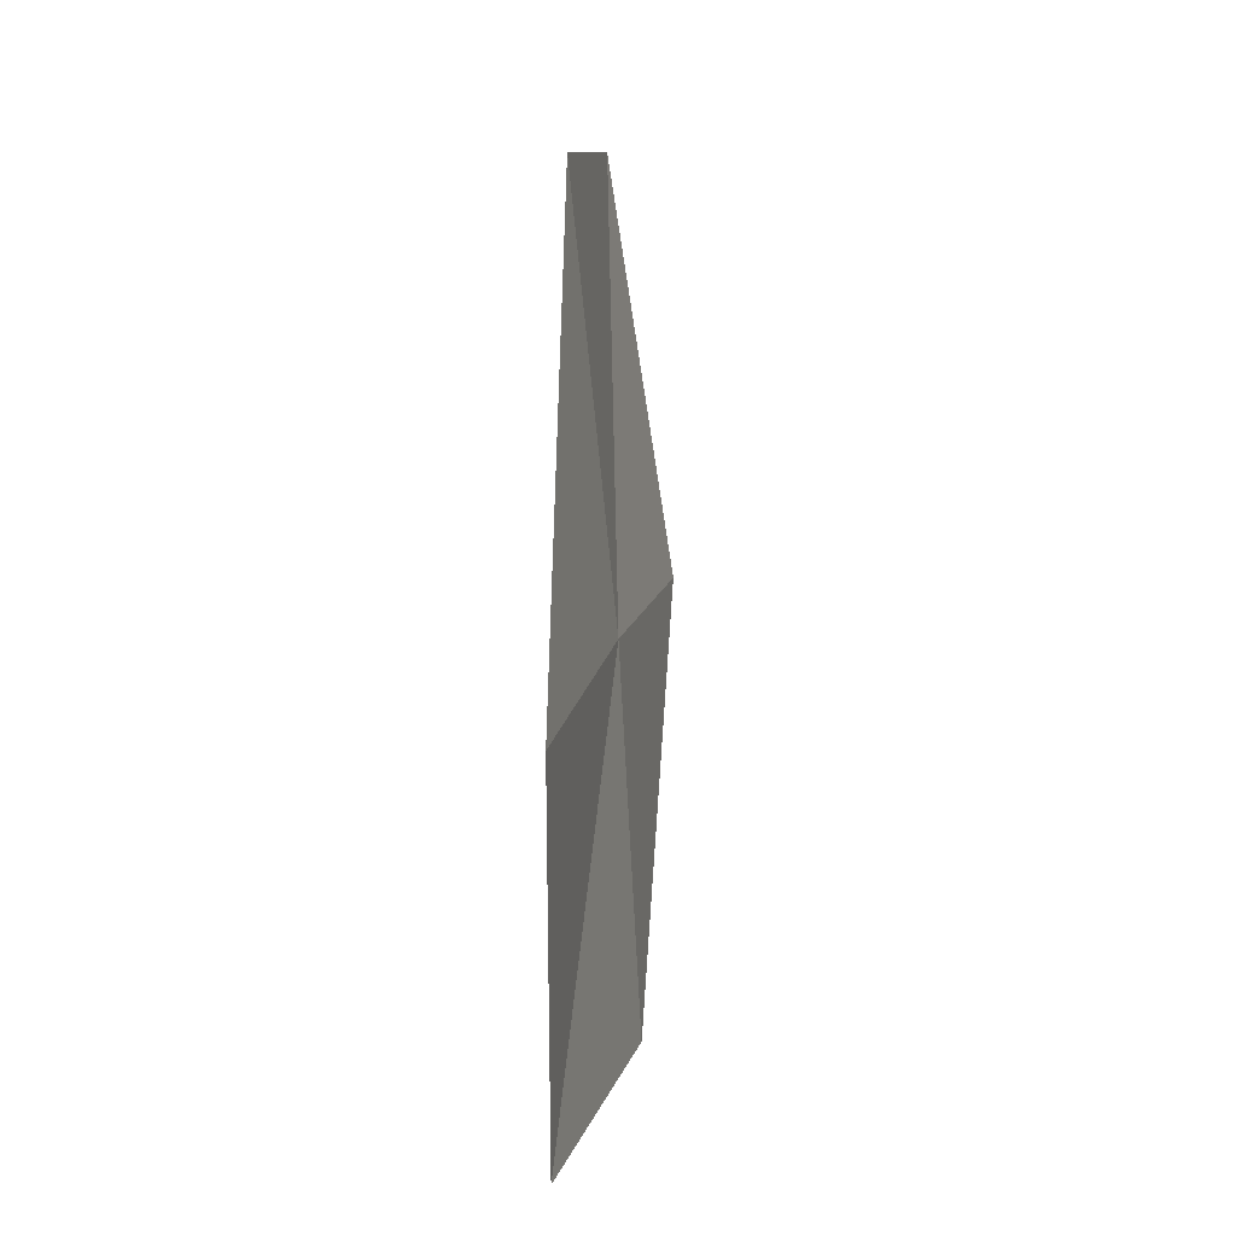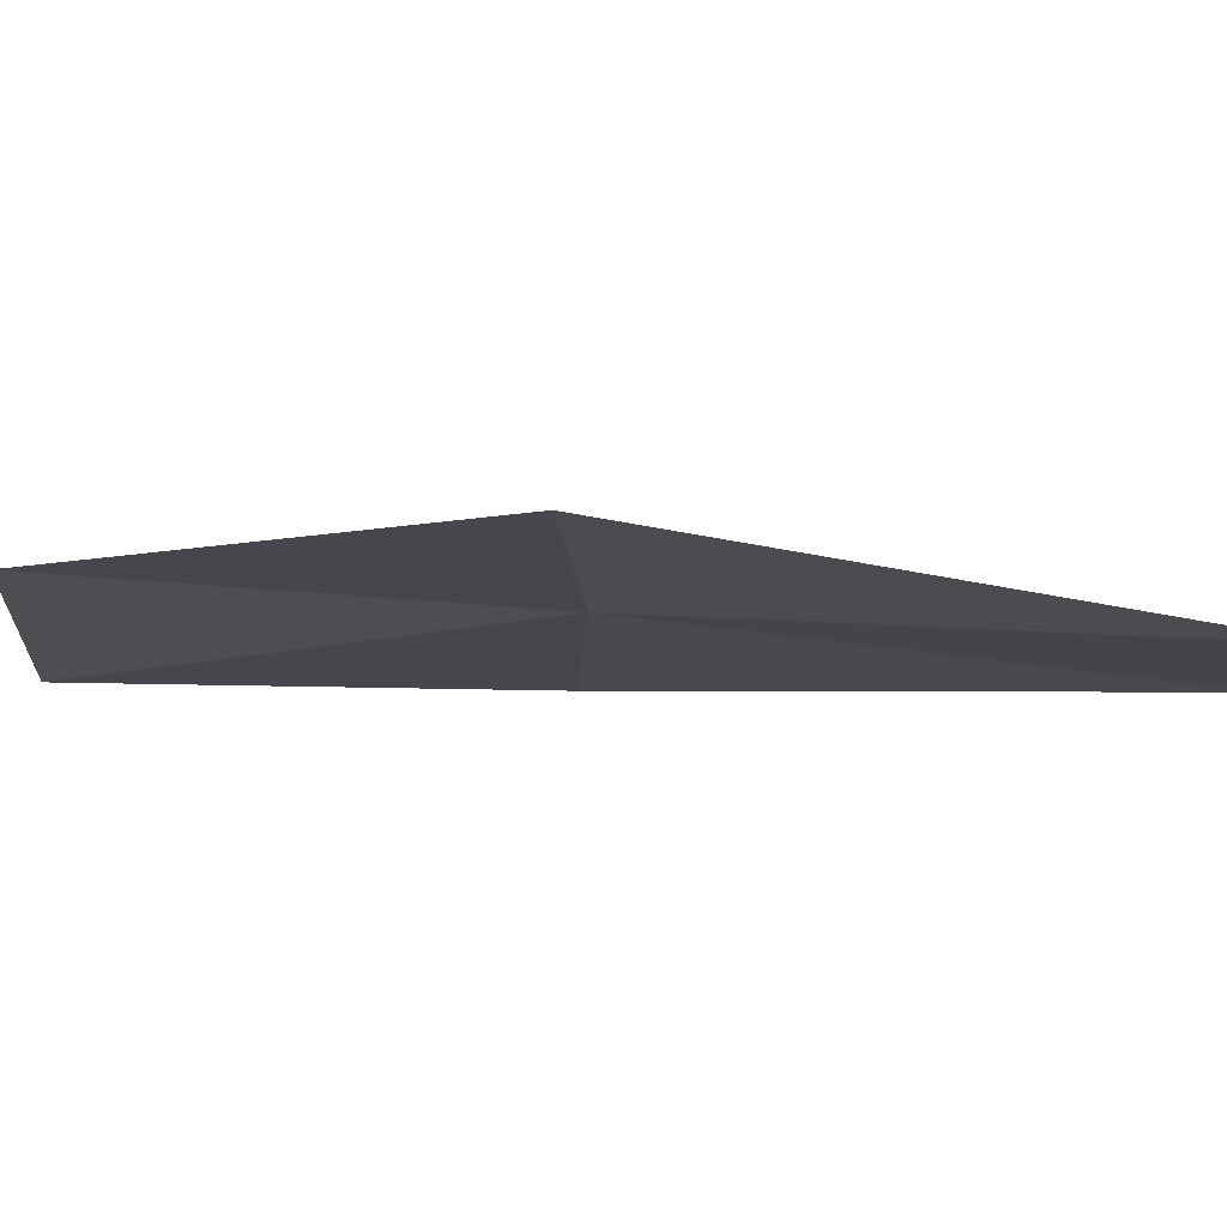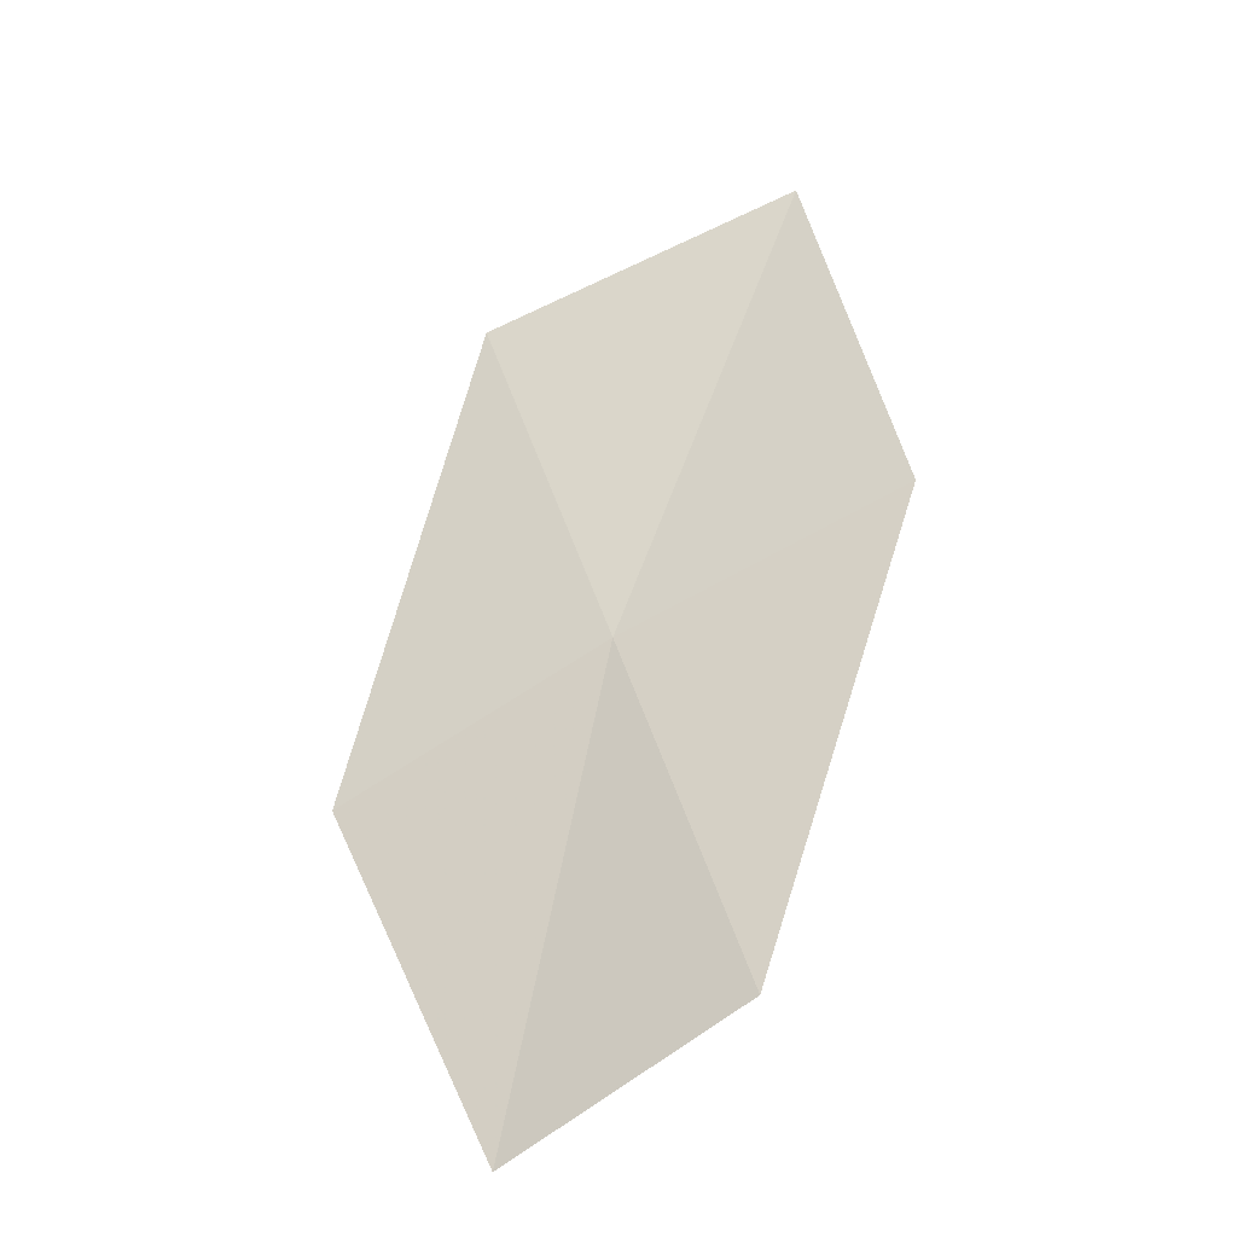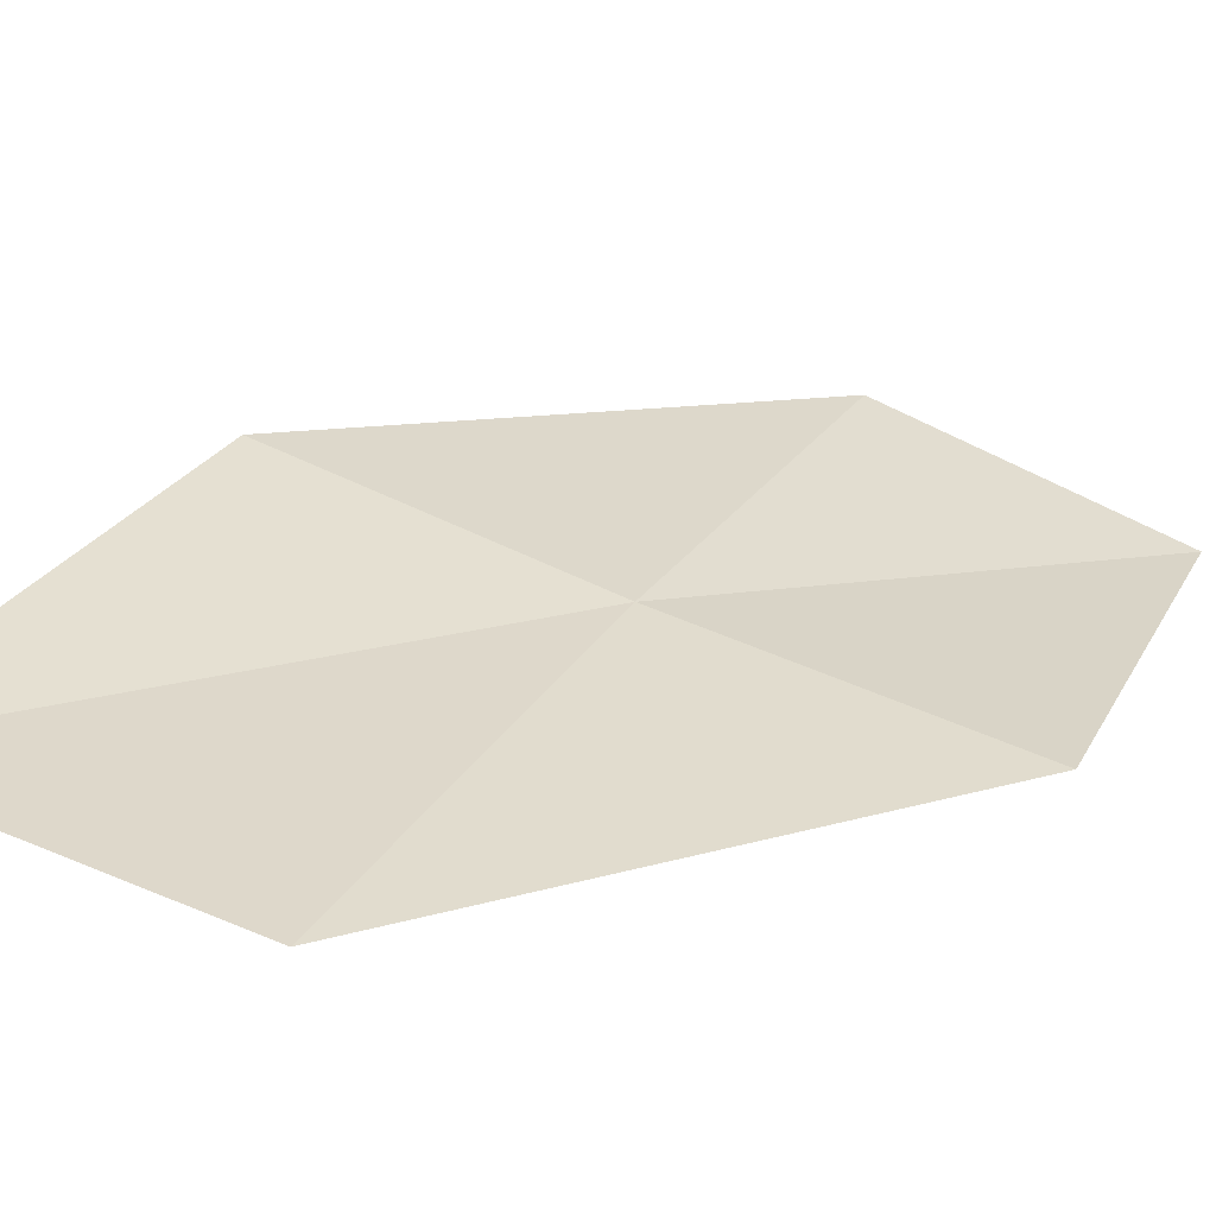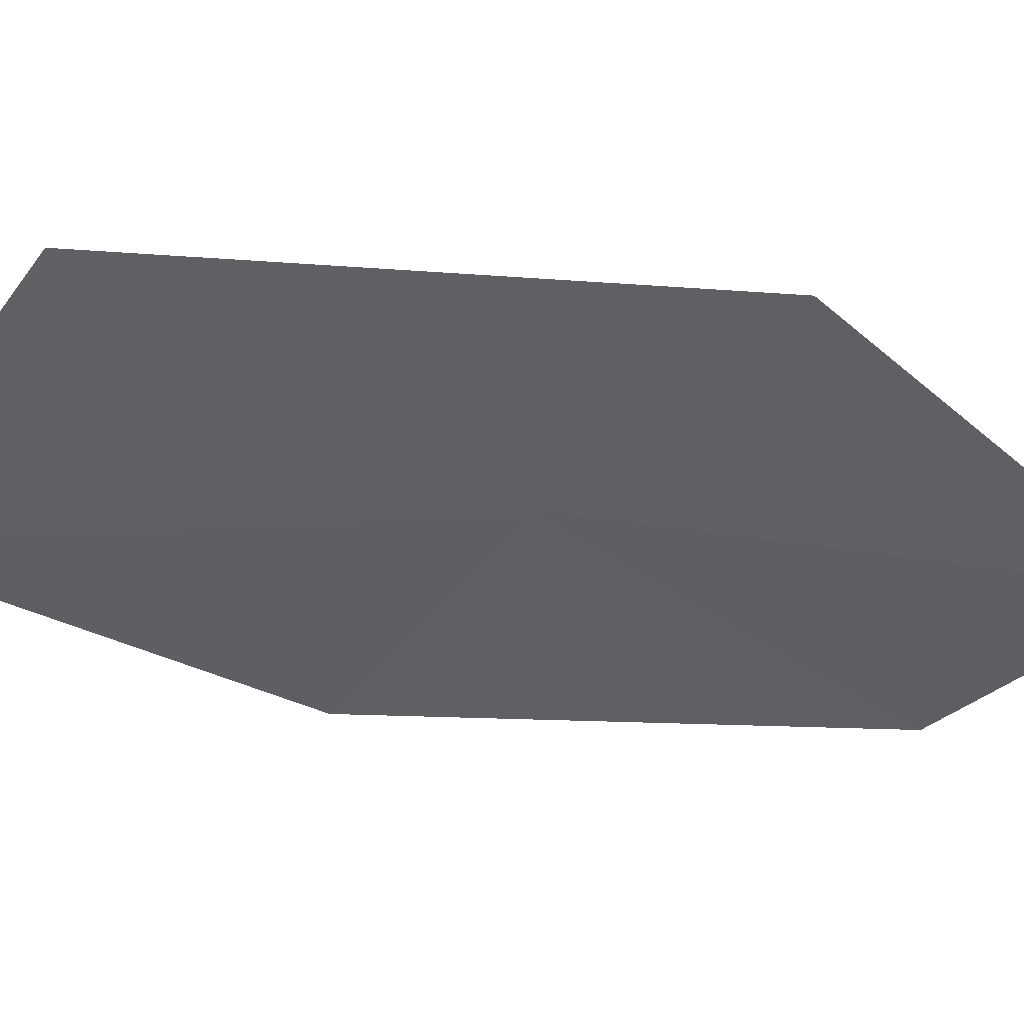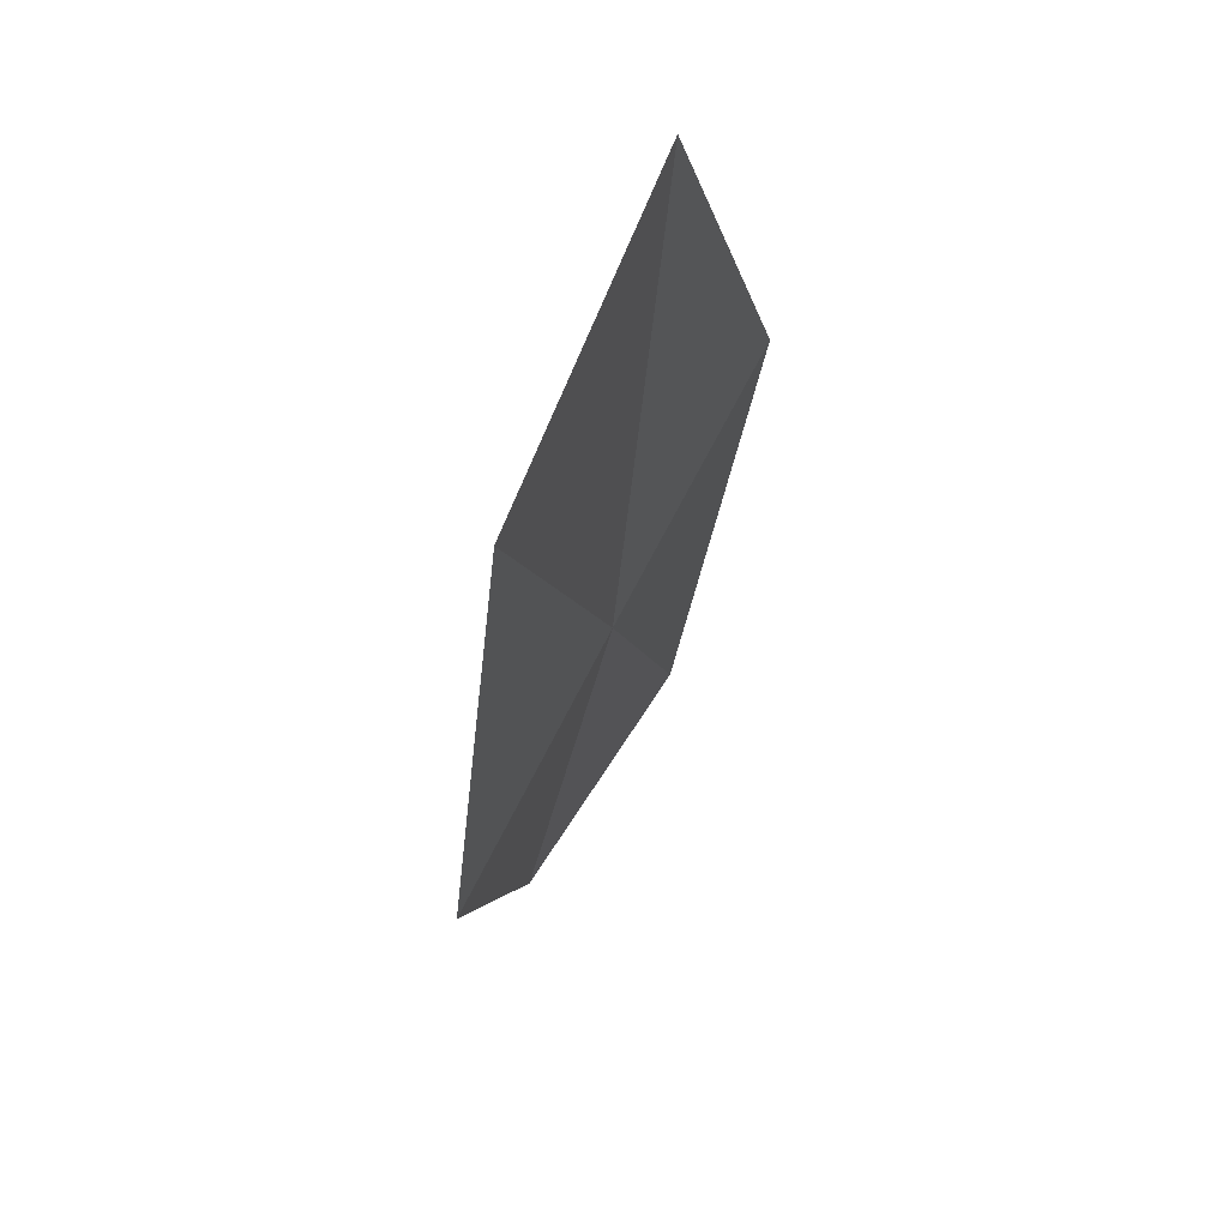
<metadata>
{"format":"obj","ext":"obj","renderer":"f3d","projection":"perspective","resolution":1024,"background":"white","views":[{"elev":-6.4,"azim":-92.4,"up":"+Y"},{"elev":2.2,"azim":111.5,"up":"+Z"},{"elev":-32.0,"azim":9.6,"up":"+Y"},{"elev":21.7,"azim":-134.8,"up":"+Z"},{"elev":-57.3,"azim":-107.2,"up":"+Z"},{"elev":65.1,"azim":-73.4,"up":"+Y"}]}
</metadata>
<code>
v -3.46 10.37 10.7
v -2.417 10.72 10.95
v -2.776 12.26 10.69
v -3.974 11.88 10.52
v -2.997 9.021 10.8
v -4.465 9.943 10.45
v -3.868 8.639 10.48
f 1 3 2
f 1 4 3
f 1 2 5
f 1 6 4
f 1 5 7
f 1 7 6

</code>
